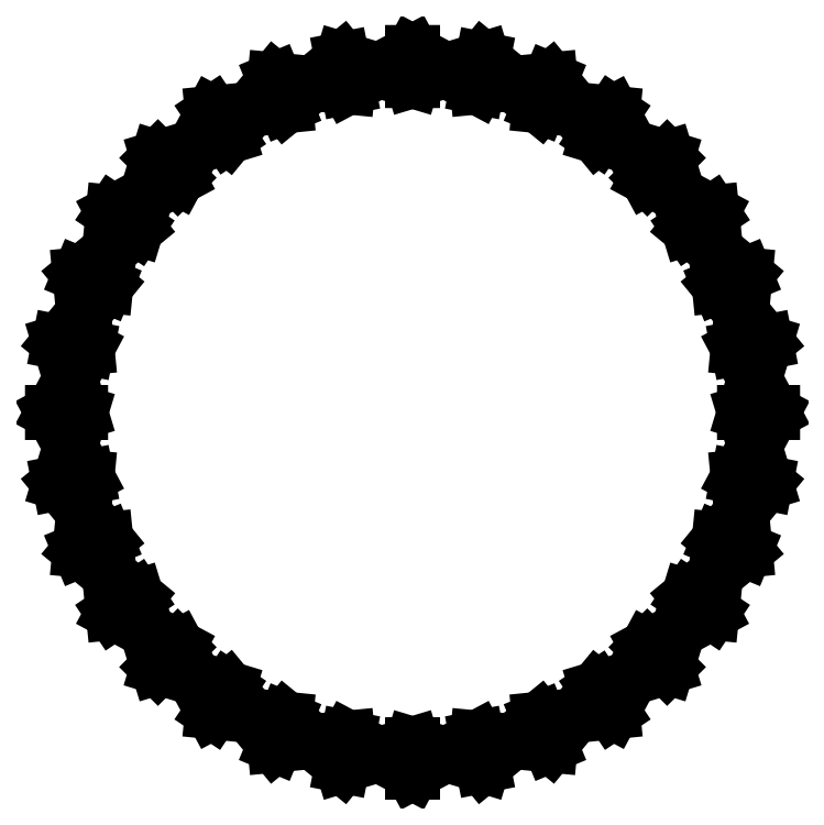
<metadata>
{"format":"dxf","ext":"dxf","renderer":"ezdxf+matplotlib","layout":"modelspace","background":"white","min_lineweight":24,"dpi":150}
</metadata>
<code>
0
SECTION
2
ENTITIES
0
LINE
8
0
10
2344
20
1270
30
0
11
2344
21
1271
31
0
0
LINE
8
0
10
2344
20
1270
30
0
11
2344
21
1270
31
0
0
LINE
8
0
10
2344
20
1270
30
0
11
2344
21
1270
31
0
0
LINE
8
0
10
2343
20
1270
30
0
11
2343
21
1270
31
0
0
LINE
8
0
10
2343
20
1270
30
0
11
2344
21
1270
31
0
0
LINE
8
0
10
2343
20
1270
30
0
11
2343
21
1270
31
0
0
LINE
8
0
10
2343
20
1270
30
0
11
2343
21
1270
31
0
0
LINE
8
0
10
2343
20
1270
30
0
11
2342
21
1270
31
0
0
LINE
8
0
10
2343
20
1270
30
0
11
2343
21
1270
31
0
0
LINE
8
0
10
2342
20
1270
30
0
11
2342
21
1271
31
0
0
LINE
8
0
10
2342
20
1270
30
0
11
2342
21
1270
31
0
0
LINE
8
0
10
2342
20
1271
30
0
11
2342
21
1271
31
0
0
LINE
8
0
10
2342
20
1271
30
0
11
2342
21
1271
31
0
0
LINE
8
0
10
2342
20
1271
30
0
11
2342
21
1272
31
0
0
LINE
8
0
10
2342
20
1271
30
0
11
2342
21
1271
31
0
0
LINE
8
0
10
2342
20
1272
30
0
11
2342
21
1272
31
0
0
LINE
8
0
10
2342
20
1272
30
0
11
2342
21
1272
31
0
0
LINE
8
0
10
2343
20
1272
30
0
11
2343
21
1272
31
0
0
LINE
8
0
10
2343
20
1272
30
0
11
2342
21
1272
31
0
0
LINE
8
0
10
2343
20
1272
30
0
11
2343
21
1272
31
0
0
LINE
8
0
10
2343
20
1272
30
0
11
2343
21
1272
31
0
0
LINE
8
0
10
2343
20
1272
30
0
11
2344
21
1272
31
0
0
LINE
8
0
10
2343
20
1272
30
0
11
2343
21
1272
31
0
0
LINE
8
0
10
2344
20
1272
30
0
11
2344
21
1272
31
0
0
LINE
8
0
10
2344
20
1272
30
0
11
2344
21
1272
31
0
0
LINE
8
0
10
2344
20
1272
30
0
11
2344
21
1272
31
0
0
LINE
8
0
10
2344
20
1272
30
0
11
2344
21
1272
31
0
0
LINE
8
0
10
2344
20
1271
30
0
11
2344
21
1271
31
0
0
LINE
8
0
10
2344
20
1271
30
0
11
2344
21
1272
31
0
0
LINE
8
0
10
2344
20
1271
30
0
11
2344
21
1271
31
0
0
LINE
8
0
10
2344
20
1271
30
0
11
2344
21
1271
31
0
0
LINE
8
0
10
2344
20
1270
30
0
11
2344
21
1270
31
0
0
LINE
8
0
10
2344
20
1271
30
0
11
2344
21
1271
31
0
0
LINE
8
0
10
2344
20
1270
30
0
11
2344
21
1270
31
0
0
LINE
8
0
10
2344
20
1270
30
0
11
2344
21
1271
31
0
0
LINE
8
0
10
2344
20
1270
30
0
11
2343
21
1270
31
0
0
LINE
8
0
10
2344
20
1270
30
0
11
2344
21
1270
31
0
0
LINE
8
0
10
2343
20
1270
30
0
11
2343
21
1270
31
0
0
LINE
8
0
10
2343
20
1270
30
0
11
2343
21
1270
31
0
0
LINE
8
0
10
2343
20
1270
30
0
11
2343
21
1270
31
0
0
LINE
8
0
10
2343
20
1270
30
0
11
2343
21
1270
31
0
0
LINE
8
0
10
2342
20
1270
30
0
11
2342
21
1271
31
0
0
LINE
8
0
10
2342
20
1270
30
0
11
2343
21
1270
31
0
0
LINE
8
0
10
2342
20
1271
30
0
11
2342
21
1271
31
0
0
LINE
8
0
10
2342
20
1271
30
0
11
2342
21
1271
31
0
0
LINE
8
0
10
2342
20
1271
30
0
11
2342
21
1271
31
0
0
LINE
8
0
10
2342
20
1271
30
0
11
2342
21
1271
31
0
0
LINE
8
0
10
2342
20
1272
30
0
11
2342
21
1272
31
0
0
LINE
8
0
10
2342
20
1272
30
0
11
2342
21
1271
31
0
0
LINE
8
0
10
2342
20
1272
30
0
11
2343
21
1272
31
0
0
LINE
8
0
10
2342
20
1272
30
0
11
2342
21
1272
31
0
0
LINE
8
0
10
2343
20
1272
30
0
11
2343
21
1272
31
0
0
LINE
8
0
10
2343
20
1272
30
0
11
2343
21
1272
31
0
0
LINE
8
0
10
2343
20
1272
30
0
11
2343
21
1272
31
0
0
LINE
8
0
10
2343
20
1272
30
0
11
2343
21
1272
31
0
0
LINE
8
0
10
2344
20
1272
30
0
11
2344
21
1272
31
0
0
LINE
8
0
10
2344
20
1272
30
0
11
2343
21
1272
31
0
0
LINE
8
0
10
2344
20
1272
30
0
11
2344
21
1272
31
0
0
LINE
8
0
10
2344
20
1272
30
0
11
2344
21
1272
31
0
0
LINE
8
0
10
2344
20
1272
30
0
11
2344
21
1271
31
0
0
LINE
8
0
10
2344
20
1272
30
0
11
2344
21
1272
31
0
0
LINE
8
0
10
2344
20
1271
30
0
11
2344
21
1271
31
0
0
LINE
8
0
10
2344
20
1271
30
0
11
2344
21
1271
31
0
0
LINE
8
0
10
2344
20
1271
30
0
11
2344
21
1271
31
0
0
LINE
8
0
10
2343
20
1272
30
0
11
2343
21
1272
31
0
0
LINE
8
0
10
2343
20
1272
30
0
11
2343
21
1272
31
0
0
LINE
8
0
10
2343
20
1272
30
0
11
2343
21
1272
31
0
0
LINE
8
0
10
2344
20
1272
30
0
11
2344
21
1272
31
0
0
LINE
8
0
10
2344
20
1272
30
0
11
2344
21
1272
31
0
0
LINE
8
0
10
2344
20
1271
30
0
11
2344
21
1271
31
0
0
LINE
8
0
10
2344
20
1271
30
0
11
2344
21
1271
31
0
0
LINE
8
0
10
2344
20
1270
30
0
11
2344
21
1271
31
0
0
LINE
8
0
10
2344
20
1270
30
0
11
2344
21
1270
31
0
0
LINE
8
0
10
2343
20
1270
30
0
11
2343
21
1270
31
0
0
LINE
8
0
10
2343
20
1270
30
0
11
2343
21
1270
31
0
0
LINE
8
0
10
2343
20
1270
30
0
11
2343
21
1270
31
0
0
LINE
8
0
10
2342
20
1270
30
0
11
2342
21
1271
31
0
0
LINE
8
0
10
2342
20
1271
30
0
11
2342
21
1271
31
0
0
LINE
8
0
10
2342
20
1271
30
0
11
2342
21
1271
31
0
0
LINE
8
0
10
2342
20
1272
30
0
11
2342
21
1272
31
0
0
LINE
8
0
10
2342
20
1272
30
0
11
2342
21
1272
31
0
0
LINE
8
0
10
2342
20
1272
30
0
11
2342
21
1272
31
0
0
LINE
8
0
10
2343
20
1272
30
0
11
2343
21
1272
31
0
0
LINE
8
0
10
2343
20
1272
30
0
11
2343
21
1272
31
0
0
LINE
8
0
10
2344
20
1272
30
0
11
2344
21
1272
31
0
0
LINE
8
0
10
2344
20
1272
30
0
11
2344
21
1272
31
0
0
LINE
8
0
10
2344
20
1272
30
0
11
2344
21
1272
31
0
0
LINE
8
0
10
2344
20
1271
30
0
11
2344
21
1271
31
0
0
LINE
8
0
10
2344
20
1271
30
0
11
2344
21
1271
31
0
0
LINE
8
0
10
2344
20
1270
30
0
11
2344
21
1270
31
0
0
LINE
8
0
10
2344
20
1270
30
0
11
2344
21
1270
31
0
0
LINE
8
0
10
2343
20
1270
30
0
11
2343
21
1270
31
0
0
LINE
8
0
10
2343
20
1270
30
0
11
2343
21
1270
31
0
0
LINE
8
0
10
2342
20
1270
30
0
11
2342
21
1270
31
0
0
LINE
8
0
10
2342
20
1271
30
0
11
2342
21
1271
31
0
0
LINE
8
0
10
2342
20
1271
30
0
11
2342
21
1271
31
0
0
ENDSEC
0
EOF

</code>
